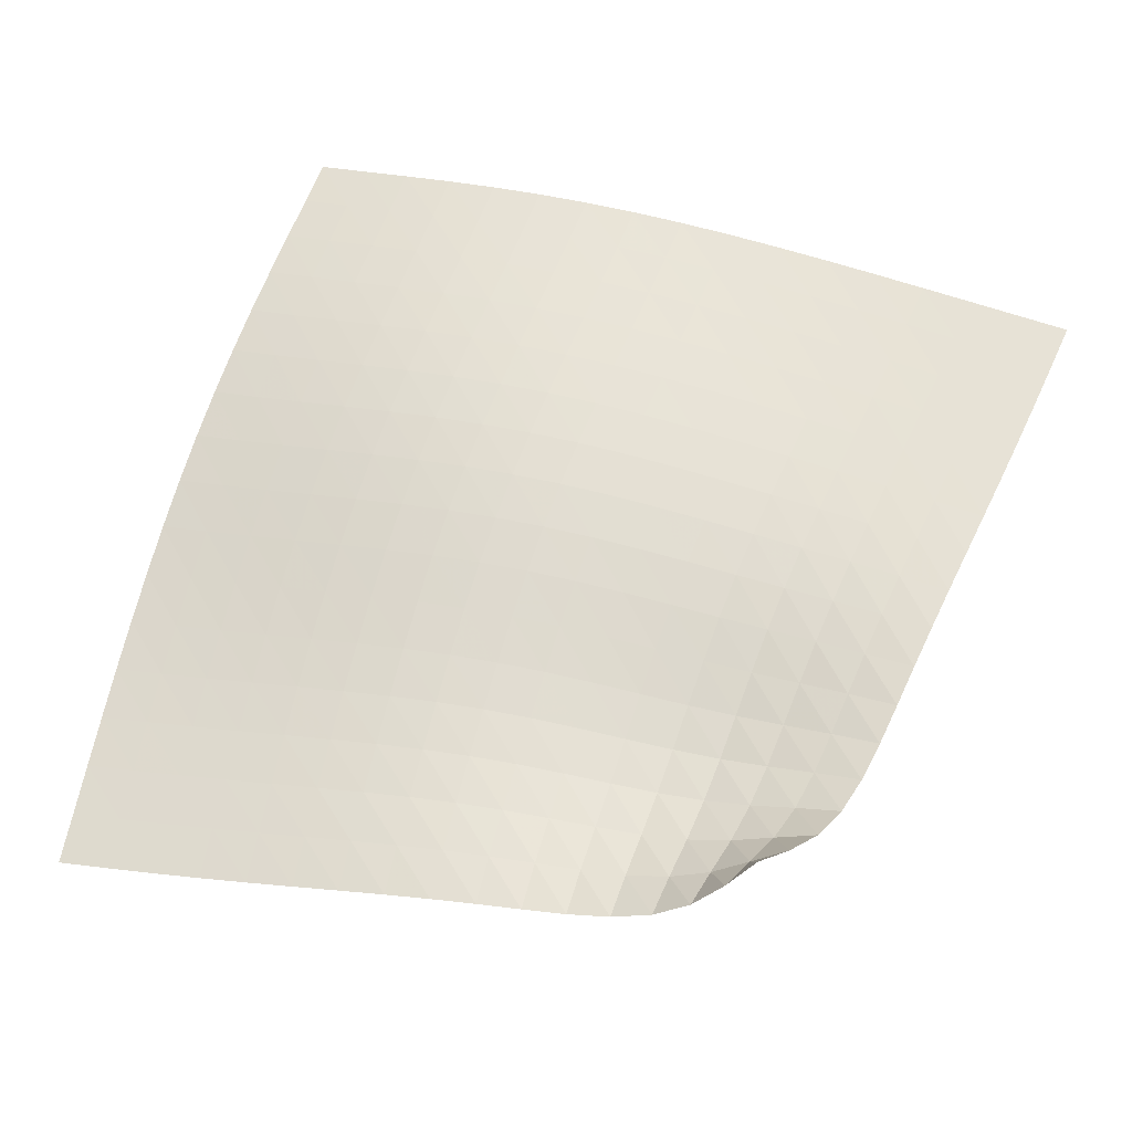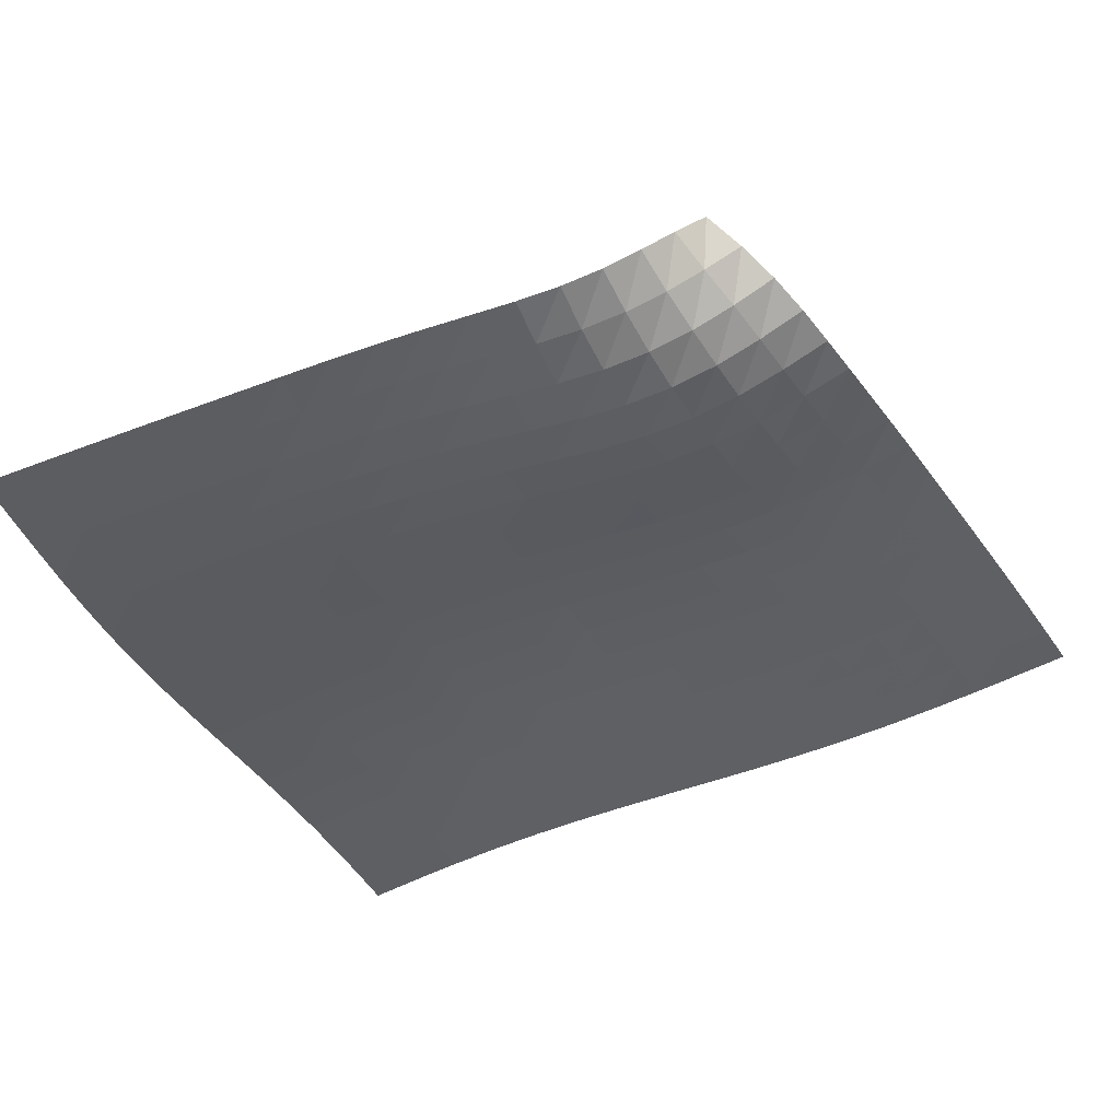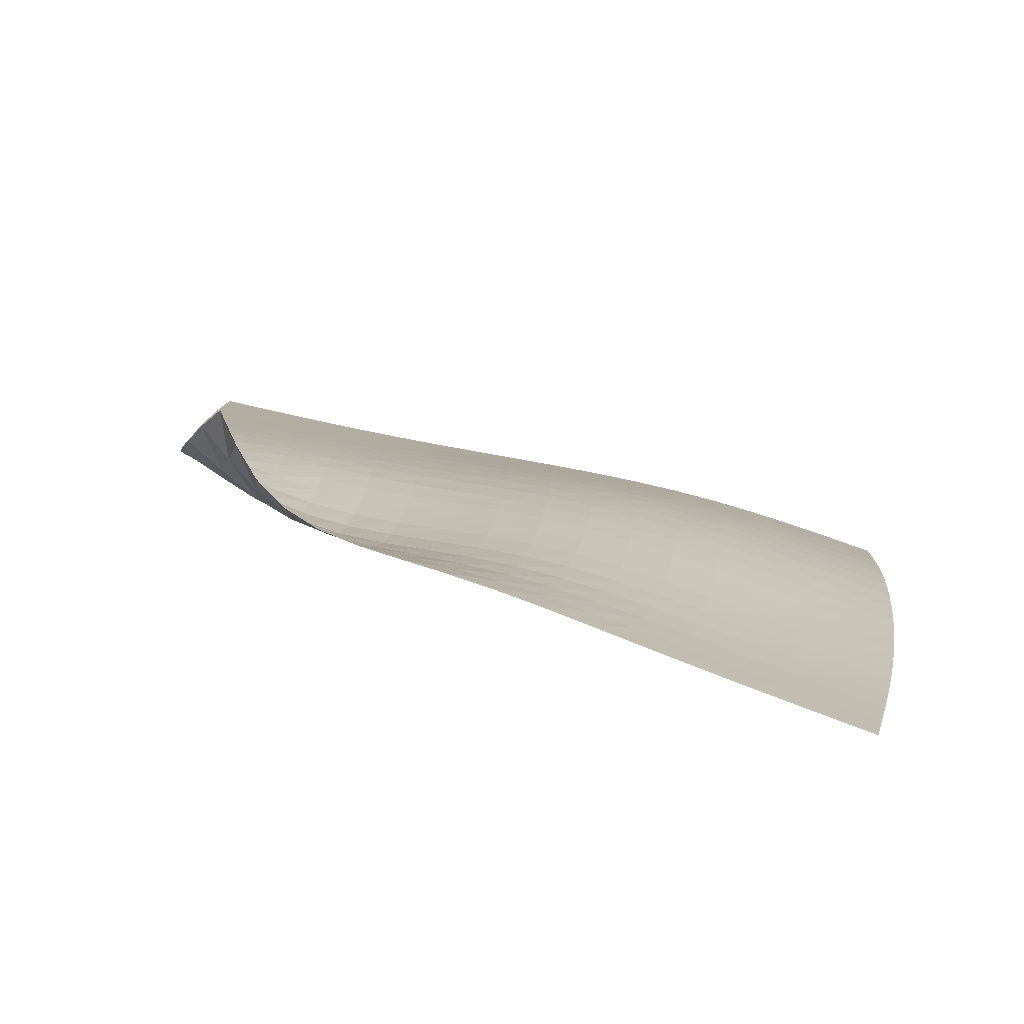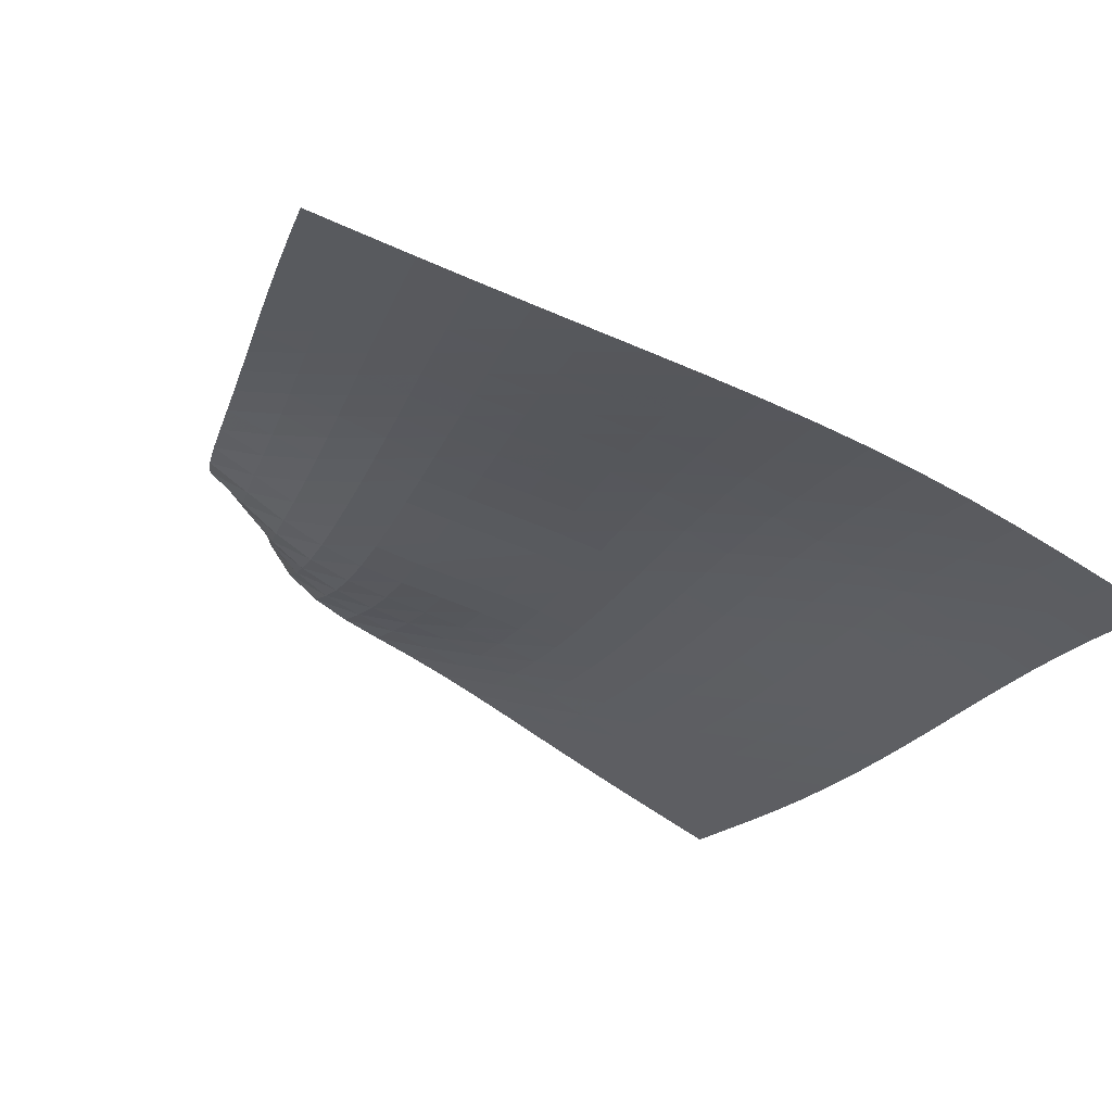
<metadata>
{"format":"obj","ext":"obj","renderer":"f3d","projection":"perspective","resolution":1024,"background":"white","views":[{"elev":77.0,"azim":106.6,"up":"+Y"},{"elev":-23.9,"azim":113.1,"up":"+Y"},{"elev":22.2,"azim":-172.3,"up":"+Y"},{"elev":-35.2,"azim":-115.6,"up":"+Y"}]}
</metadata>
<code>
v -6.496 0.001785 6.496
v -3.811 -3.55 16.8
v -16.8 -3.55 3.811
v -17 -6.244 17
v -16.03 -3.348 3.928
v -15.26 -3.147 4.049
v -14.51 -2.948 4.174
v -13.78 -2.751 4.303
v -13.05 -2.554 4.434
v -12.34 -2.361 4.565
v -11.64 -2.175 4.692
v -10.95 -2.004 4.814
v -10.26 -1.854 4.928
v -9.584 -1.721 5.035
v -8.922 -1.585 5.145
v -8.288 -1.411 5.276
v -7.71 -1.157 5.46
v -7.222 -0.8114 5.725
v -6.836 -0.4056 6.083
v -6.083 -0.4056 6.836
v -5.725 -0.8114 7.222
v -5.46 -1.157 7.71
v -5.276 -1.411 8.288
v -5.145 -1.585 8.922
v -5.035 -1.721 9.584
v -4.928 -1.854 10.26
v -4.814 -2.004 10.95
v -4.692 -2.175 11.64
v -4.565 -2.361 12.34
v -4.434 -2.554 13.05
v -4.303 -2.751 13.78
v -4.174 -2.948 14.51
v -4.049 -3.147 15.26
v -3.928 -3.348 16.03
v -4.607 -3.731 16.87
v -5.412 -3.91 16.95
v -6.231 -4.085 17.03
v -7.062 -4.249 17.09
v -7.904 -4.401 17.15
v -8.755 -4.54 17.2
v -9.611 -4.67 17.24
v -10.47 -4.795 17.25
v -11.32 -4.923 17.26
v -12.17 -5.059 17.24
v -13 -5.21 17.21
v -13.83 -5.381 17.18
v -14.64 -5.573 17.13
v -15.43 -5.784 17.08
v -16.22 -6.01 17.04
v -17.04 -6.01 16.22
v -17.08 -5.784 15.43
v -17.13 -5.573 14.64
v -17.18 -5.381 13.83
v -17.21 -5.21 13
v -17.24 -5.059 12.17
v -17.26 -4.923 11.32
v -17.25 -4.795 10.47
v -17.24 -4.67 9.611
v -17.2 -4.54 8.755
v -17.15 -4.401 7.904
v -17.09 -4.249 7.062
v -17.03 -4.085 6.231
v -16.95 -3.91 5.412
v -16.87 -3.731 4.607
v -6.57 -0.8328 6.57
v -7.061 -1.225 6.307
v -7.62 -1.544 6.105
v -8.246 -1.766 5.964
v -8.914 -1.909 5.863
v -9.602 -2.012 5.776
v -10.3 -2.114 5.685
v -11 -2.237 5.584
v -11.7 -2.388 5.471
v -12.41 -2.56 5.35
v -13.13 -2.745 5.224
v -13.86 -2.936 5.095
v -14.59 -3.131 4.968
v -15.34 -3.328 4.844
v -16.1 -3.528 4.724
v -6.307 -1.225 7.061
v -6.889 -1.599 6.889
v -7.516 -1.893 6.751
v -8.189 -2.09 6.652
v -8.89 -2.207 6.58
v -9.604 -2.285 6.514
v -10.32 -2.362 6.441
v -11.04 -2.462 6.353
v -11.76 -2.594 6.251
v -12.48 -2.752 6.137
v -13.2 -2.928 6.016
v -13.93 -3.115 5.892
v -14.67 -3.308 5.767
v -15.42 -3.506 5.646
v -16.18 -3.707 5.528
v -6.105 -1.544 7.62
v -6.751 -1.893 7.516
v -7.427 -2.164 7.427
v -8.136 -2.343 7.361
v -8.864 -2.446 7.311
v -9.599 -2.509 7.262
v -10.34 -2.571 7.203
v -11.07 -2.656 7.127
v -11.8 -2.774 7.035
v -12.53 -2.923 6.929
v -13.26 -3.094 6.815
v -14 -3.279 6.695
v -14.74 -3.474 6.575
v -15.5 -3.674 6.457
v -16.26 -3.878 6.343
v -5.964 -1.766 8.246
v -6.652 -2.09 8.189
v -7.361 -2.343 8.136
v -8.094 -2.512 8.094
v -8.841 -2.611 8.06
v -9.592 -2.672 8.023
v -10.34 -2.73 7.974
v -11.09 -2.809 7.909
v -11.84 -2.922 7.826
v -12.58 -3.066 7.728
v -13.32 -3.236 7.62
v -14.06 -3.423 7.506
v -14.81 -3.622 7.391
v -15.57 -3.828 7.278
v -16.33 -4.038 7.169
v -5.863 -1.909 8.914
v -6.58 -2.207 8.89
v -7.311 -2.446 8.864
v -8.06 -2.611 8.841
v -8.819 -2.713 8.819
v -9.583 -2.78 8.792
v -10.35 -2.843 8.752
v -11.11 -2.924 8.696
v -11.86 -3.037 8.621
v -12.62 -3.182 8.531
v -13.36 -3.355 8.43
v -14.11 -3.547 8.323
v -14.87 -3.752 8.214
v -15.62 -3.965 8.107
v -16.39 -4.183 8.004
v -5.776 -2.012 9.602
v -6.514 -2.285 9.604
v -7.262 -2.509 9.599
v -8.023 -2.672 9.592
v -8.792 -2.78 9.583
v -9.565 -2.857 9.565
v -10.34 -2.928 9.534
v -11.11 -3.015 9.486
v -11.88 -3.132 9.42
v -12.64 -3.28 9.339
v -13.4 -3.457 9.245
v -14.15 -3.655 9.145
v -14.91 -3.867 9.042
v -15.67 -4.089 8.942
v -16.43 -4.314 8.847
v -5.685 -2.114 10.3
v -6.441 -2.362 10.32
v -7.203 -2.571 10.34
v -7.974 -2.73 10.34
v -8.752 -2.843 10.35
v -9.534 -2.928 10.34
v -10.32 -3.007 10.32
v -11.1 -3.101 10.28
v -11.87 -3.222 10.22
v -12.65 -3.373 10.15
v -13.41 -3.553 10.06
v -14.18 -3.755 9.969
v -14.94 -3.974 9.873
v -15.7 -4.203 9.781
v -16.47 -4.437 9.694
v -5.584 -2.237 11
v -6.353 -2.462 11.04
v -7.127 -2.656 11.07
v -7.909 -2.809 11.09
v -8.696 -2.924 11.11
v -9.486 -3.015 11.11
v -10.28 -3.101 11.1
v -11.07 -3.199 11.07
v -11.85 -3.322 11.02
v -12.64 -3.473 10.96
v -13.41 -3.654 10.88
v -14.18 -3.859 10.79
v -14.95 -4.082 10.71
v -15.72 -4.316 10.62
v -16.48 -4.556 10.54
v -5.471 -2.388 11.7
v -6.251 -2.594 11.76
v -7.035 -2.774 11.8
v -7.826 -2.922 11.84
v -8.621 -3.037 11.86
v -9.42 -3.132 11.88
v -10.22 -3.222 11.87
v -11.02 -3.322 11.85
v -11.82 -3.444 11.82
v -12.61 -3.593 11.76
v -13.39 -3.771 11.69
v -14.17 -3.975 11.62
v -14.94 -4.199 11.54
v -15.71 -4.436 11.46
v -16.48 -4.679 11.39
v -5.35 -2.56 12.41
v -6.137 -2.752 12.48
v -6.929 -2.923 12.53
v -7.728 -3.066 12.58
v -8.531 -3.182 12.62
v -9.339 -3.28 12.64
v -10.15 -3.373 12.65
v -10.96 -3.473 12.64
v -11.76 -3.593 12.61
v -12.56 -3.738 12.56
v -13.36 -3.912 12.5
v -14.14 -4.111 12.43
v -14.92 -4.332 12.36
v -15.7 -4.568 12.29
v -16.47 -4.813 12.23
v -5.224 -2.745 13.13
v -6.016 -2.928 13.2
v -6.815 -3.094 13.26
v -7.62 -3.236 13.32
v -8.43 -3.355 13.36
v -9.245 -3.457 13.4
v -10.06 -3.553 13.41
v -10.88 -3.654 13.41
v -11.69 -3.771 13.39
v -12.5 -3.912 13.36
v -13.3 -4.078 13.3
v -14.1 -4.272 13.24
v -14.88 -4.488 13.18
v -15.66 -4.721 13.11
v -16.44 -4.964 13.06
v -5.095 -2.936 13.86
v -5.892 -3.115 13.93
v -6.695 -3.279 14
v -7.506 -3.423 14.06
v -8.323 -3.547 14.11
v -9.145 -3.655 14.15
v -9.969 -3.755 14.18
v -10.79 -3.859 14.18
v -11.62 -3.975 14.17
v -12.43 -4.111 14.14
v -13.24 -4.272 14.1
v -14.04 -4.458 14.04
v -14.84 -4.668 13.98
v -15.62 -4.896 13.93
v -16.4 -5.136 13.87
v -4.968 -3.131 14.59
v -5.767 -3.308 14.67
v -6.575 -3.474 14.74
v -7.391 -3.622 14.81
v -8.214 -3.752 14.87
v -9.042 -3.867 14.91
v -9.873 -3.974 14.94
v -10.71 -4.082 14.95
v -11.54 -4.199 14.94
v -12.36 -4.332 14.92
v -13.18 -4.488 14.88
v -13.98 -4.668 14.84
v -14.78 -4.872 14.78
v -15.57 -5.095 14.73
v -16.35 -5.331 14.68
v -4.844 -3.328 15.34
v -5.646 -3.506 15.42
v -6.457 -3.674 15.5
v -7.278 -3.828 15.57
v -8.107 -3.965 15.62
v -8.942 -4.089 15.67
v -9.781 -4.203 15.7
v -10.62 -4.316 15.72
v -11.46 -4.436 15.71
v -12.29 -4.568 15.7
v -13.11 -4.721 15.66
v -13.93 -4.896 15.62
v -14.73 -5.095 15.57
v -15.52 -5.314 15.52
v -16.3 -5.545 15.47
v -4.724 -3.528 16.1
v -5.528 -3.707 16.18
v -6.343 -3.878 16.26
v -7.169 -4.038 16.33
v -8.004 -4.183 16.39
v -8.847 -4.314 16.43
v -9.694 -4.437 16.47
v -10.54 -4.556 16.48
v -11.39 -4.679 16.48
v -12.23 -4.813 16.47
v -13.06 -4.964 16.44
v -13.87 -5.136 16.4
v -14.68 -5.331 16.35
v -15.47 -5.545 16.3
v -16.26 -5.774 16.26
f 289 49 4
f 289 4 50
f 5 79 64
f 5 64 3
f 79 94 63
f 79 63 64
f 94 109 62
f 94 62 63
f 109 124 61
f 109 61 62
f 124 139 60
f 124 60 61
f 139 154 59
f 139 59 60
f 154 169 58
f 154 58 59
f 169 184 57
f 169 57 58
f 184 199 56
f 184 56 57
f 199 214 55
f 199 55 56
f 214 229 54
f 214 54 55
f 229 244 53
f 229 53 54
f 244 259 52
f 244 52 53
f 259 274 51
f 259 51 52
f 274 289 50
f 274 50 51
f 1 20 65
f 1 65 19
f 19 65 66
f 19 66 18
f 18 66 67
f 18 67 17
f 17 67 68
f 17 68 16
f 16 68 69
f 16 69 15
f 15 69 70
f 15 70 14
f 14 70 71
f 14 71 13
f 13 71 72
f 13 72 12
f 12 72 73
f 12 73 11
f 11 73 74
f 11 74 10
f 10 74 75
f 10 75 9
f 9 75 76
f 9 76 8
f 8 76 77
f 8 77 7
f 7 77 78
f 7 78 6
f 6 78 79
f 6 79 5
f 20 21 80
f 20 80 65
f 65 80 81
f 65 81 66
f 66 81 82
f 66 82 67
f 67 82 83
f 67 83 68
f 68 83 84
f 68 84 69
f 69 84 85
f 69 85 70
f 70 85 86
f 70 86 71
f 71 86 87
f 71 87 72
f 72 87 88
f 72 88 73
f 73 88 89
f 73 89 74
f 74 89 90
f 74 90 75
f 75 90 91
f 75 91 76
f 76 91 92
f 76 92 77
f 77 92 93
f 77 93 78
f 78 93 94
f 78 94 79
f 21 22 95
f 21 95 80
f 80 95 96
f 80 96 81
f 81 96 97
f 81 97 82
f 82 97 98
f 82 98 83
f 83 98 99
f 83 99 84
f 84 99 100
f 84 100 85
f 85 100 101
f 85 101 86
f 86 101 102
f 86 102 87
f 87 102 103
f 87 103 88
f 88 103 104
f 88 104 89
f 89 104 105
f 89 105 90
f 90 105 106
f 90 106 91
f 91 106 107
f 91 107 92
f 92 107 108
f 92 108 93
f 93 108 109
f 93 109 94
f 22 23 110
f 22 110 95
f 95 110 111
f 95 111 96
f 96 111 112
f 96 112 97
f 97 112 113
f 97 113 98
f 98 113 114
f 98 114 99
f 99 114 115
f 99 115 100
f 100 115 116
f 100 116 101
f 101 116 117
f 101 117 102
f 102 117 118
f 102 118 103
f 103 118 119
f 103 119 104
f 104 119 120
f 104 120 105
f 105 120 121
f 105 121 106
f 106 121 122
f 106 122 107
f 107 122 123
f 107 123 108
f 108 123 124
f 108 124 109
f 23 24 125
f 23 125 110
f 110 125 126
f 110 126 111
f 111 126 127
f 111 127 112
f 112 127 128
f 112 128 113
f 113 128 129
f 113 129 114
f 114 129 130
f 114 130 115
f 115 130 131
f 115 131 116
f 116 131 132
f 116 132 117
f 117 132 133
f 117 133 118
f 118 133 134
f 118 134 119
f 119 134 135
f 119 135 120
f 120 135 136
f 120 136 121
f 121 136 137
f 121 137 122
f 122 137 138
f 122 138 123
f 123 138 139
f 123 139 124
f 24 25 140
f 24 140 125
f 125 140 141
f 125 141 126
f 126 141 142
f 126 142 127
f 127 142 143
f 127 143 128
f 128 143 144
f 128 144 129
f 129 144 145
f 129 145 130
f 130 145 146
f 130 146 131
f 131 146 147
f 131 147 132
f 132 147 148
f 132 148 133
f 133 148 149
f 133 149 134
f 134 149 150
f 134 150 135
f 135 150 151
f 135 151 136
f 136 151 152
f 136 152 137
f 137 152 153
f 137 153 138
f 138 153 154
f 138 154 139
f 25 26 155
f 25 155 140
f 140 155 156
f 140 156 141
f 141 156 157
f 141 157 142
f 142 157 158
f 142 158 143
f 143 158 159
f 143 159 144
f 144 159 160
f 144 160 145
f 145 160 161
f 145 161 146
f 146 161 162
f 146 162 147
f 147 162 163
f 147 163 148
f 148 163 164
f 148 164 149
f 149 164 165
f 149 165 150
f 150 165 166
f 150 166 151
f 151 166 167
f 151 167 152
f 152 167 168
f 152 168 153
f 153 168 169
f 153 169 154
f 26 27 170
f 26 170 155
f 155 170 171
f 155 171 156
f 156 171 172
f 156 172 157
f 157 172 173
f 157 173 158
f 158 173 174
f 158 174 159
f 159 174 175
f 159 175 160
f 160 175 176
f 160 176 161
f 161 176 177
f 161 177 162
f 162 177 178
f 162 178 163
f 163 178 179
f 163 179 164
f 164 179 180
f 164 180 165
f 165 180 181
f 165 181 166
f 166 181 182
f 166 182 167
f 167 182 183
f 167 183 168
f 168 183 184
f 168 184 169
f 27 28 185
f 27 185 170
f 170 185 186
f 170 186 171
f 171 186 187
f 171 187 172
f 172 187 188
f 172 188 173
f 173 188 189
f 173 189 174
f 174 189 190
f 174 190 175
f 175 190 191
f 175 191 176
f 176 191 192
f 176 192 177
f 177 192 193
f 177 193 178
f 178 193 194
f 178 194 179
f 179 194 195
f 179 195 180
f 180 195 196
f 180 196 181
f 181 196 197
f 181 197 182
f 182 197 198
f 182 198 183
f 183 198 199
f 183 199 184
f 28 29 200
f 28 200 185
f 185 200 201
f 185 201 186
f 186 201 202
f 186 202 187
f 187 202 203
f 187 203 188
f 188 203 204
f 188 204 189
f 189 204 205
f 189 205 190
f 190 205 206
f 190 206 191
f 191 206 207
f 191 207 192
f 192 207 208
f 192 208 193
f 193 208 209
f 193 209 194
f 194 209 210
f 194 210 195
f 195 210 211
f 195 211 196
f 196 211 212
f 196 212 197
f 197 212 213
f 197 213 198
f 198 213 214
f 198 214 199
f 29 30 215
f 29 215 200
f 200 215 216
f 200 216 201
f 201 216 217
f 201 217 202
f 202 217 218
f 202 218 203
f 203 218 219
f 203 219 204
f 204 219 220
f 204 220 205
f 205 220 221
f 205 221 206
f 206 221 222
f 206 222 207
f 207 222 223
f 207 223 208
f 208 223 224
f 208 224 209
f 209 224 225
f 209 225 210
f 210 225 226
f 210 226 211
f 211 226 227
f 211 227 212
f 212 227 228
f 212 228 213
f 213 228 229
f 213 229 214
f 30 31 230
f 30 230 215
f 215 230 231
f 215 231 216
f 216 231 232
f 216 232 217
f 217 232 233
f 217 233 218
f 218 233 234
f 218 234 219
f 219 234 235
f 219 235 220
f 220 235 236
f 220 236 221
f 221 236 237
f 221 237 222
f 222 237 238
f 222 238 223
f 223 238 239
f 223 239 224
f 224 239 240
f 224 240 225
f 225 240 241
f 225 241 226
f 226 241 242
f 226 242 227
f 227 242 243
f 227 243 228
f 228 243 244
f 228 244 229
f 31 32 245
f 31 245 230
f 230 245 246
f 230 246 231
f 231 246 247
f 231 247 232
f 232 247 248
f 232 248 233
f 233 248 249
f 233 249 234
f 234 249 250
f 234 250 235
f 235 250 251
f 235 251 236
f 236 251 252
f 236 252 237
f 237 252 253
f 237 253 238
f 238 253 254
f 238 254 239
f 239 254 255
f 239 255 240
f 240 255 256
f 240 256 241
f 241 256 257
f 241 257 242
f 242 257 258
f 242 258 243
f 243 258 259
f 243 259 244
f 32 33 260
f 32 260 245
f 245 260 261
f 245 261 246
f 246 261 262
f 246 262 247
f 247 262 263
f 247 263 248
f 248 263 264
f 248 264 249
f 249 264 265
f 249 265 250
f 250 265 266
f 250 266 251
f 251 266 267
f 251 267 252
f 252 267 268
f 252 268 253
f 253 268 269
f 253 269 254
f 254 269 270
f 254 270 255
f 255 270 271
f 255 271 256
f 256 271 272
f 256 272 257
f 257 272 273
f 257 273 258
f 258 273 274
f 258 274 259
f 33 34 275
f 33 275 260
f 260 275 276
f 260 276 261
f 261 276 277
f 261 277 262
f 262 277 278
f 262 278 263
f 263 278 279
f 263 279 264
f 264 279 280
f 264 280 265
f 265 280 281
f 265 281 266
f 266 281 282
f 266 282 267
f 267 282 283
f 267 283 268
f 268 283 284
f 268 284 269
f 269 284 285
f 269 285 270
f 270 285 286
f 270 286 271
f 271 286 287
f 271 287 272
f 272 287 288
f 272 288 273
f 273 288 289
f 273 289 274
f 34 2 35
f 34 35 275
f 275 35 36
f 275 36 276
f 276 36 37
f 276 37 277
f 277 37 38
f 277 38 278
f 278 38 39
f 278 39 279
f 279 39 40
f 279 40 280
f 280 40 41
f 280 41 281
f 281 41 42
f 281 42 282
f 282 42 43
f 282 43 283
f 283 43 44
f 283 44 284
f 284 44 45
f 284 45 285
f 285 45 46
f 285 46 286
f 286 46 47
f 286 47 287
f 287 47 48
f 287 48 288
f 288 48 49
f 288 49 289

</code>
